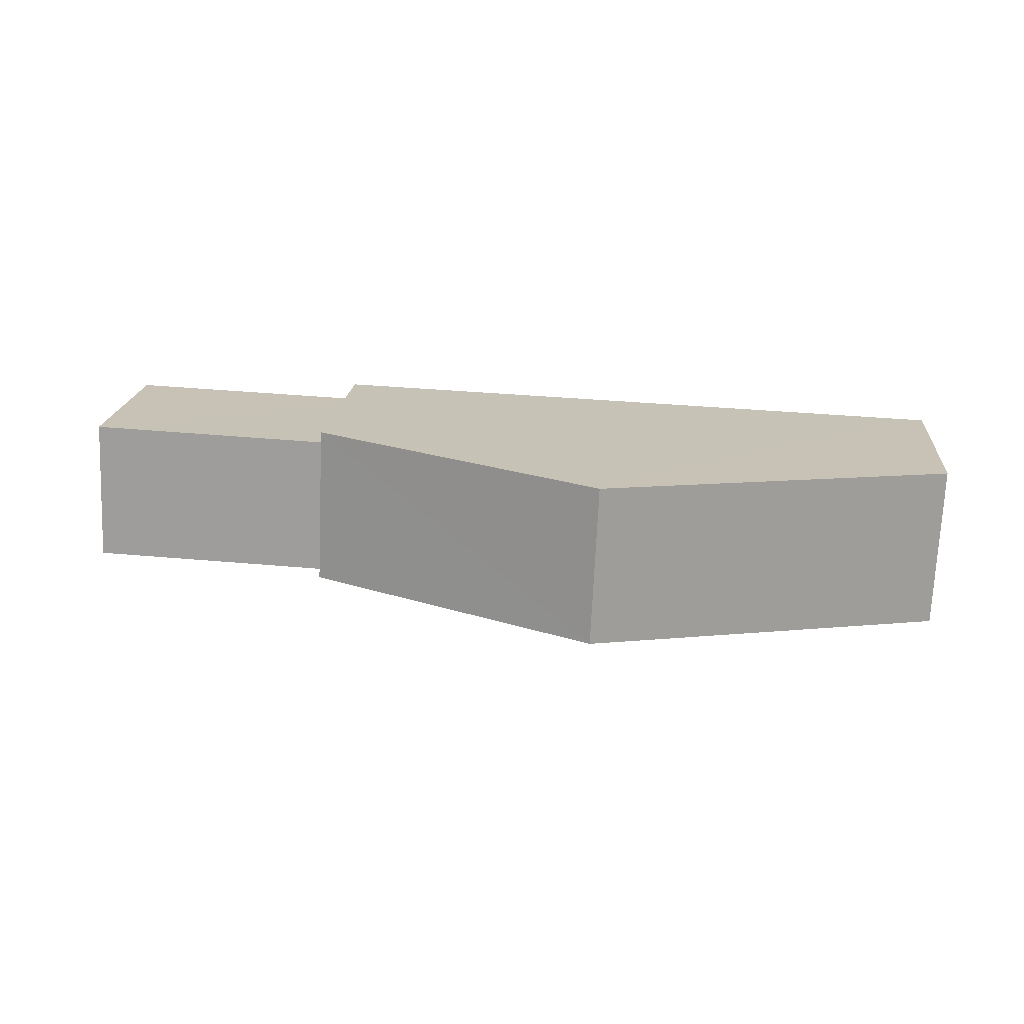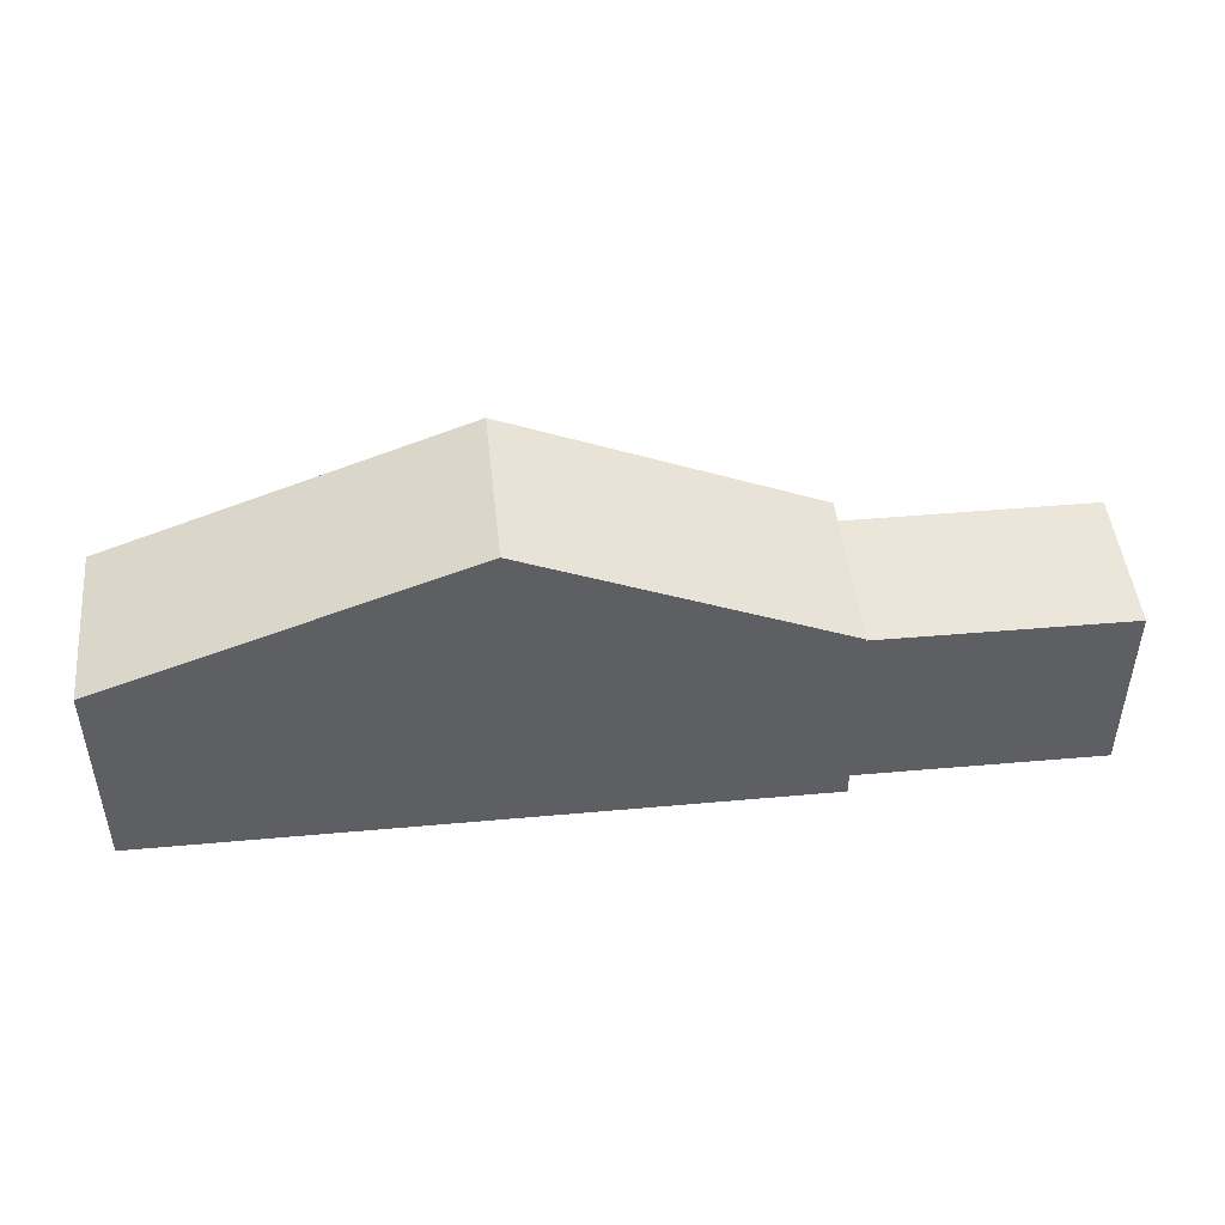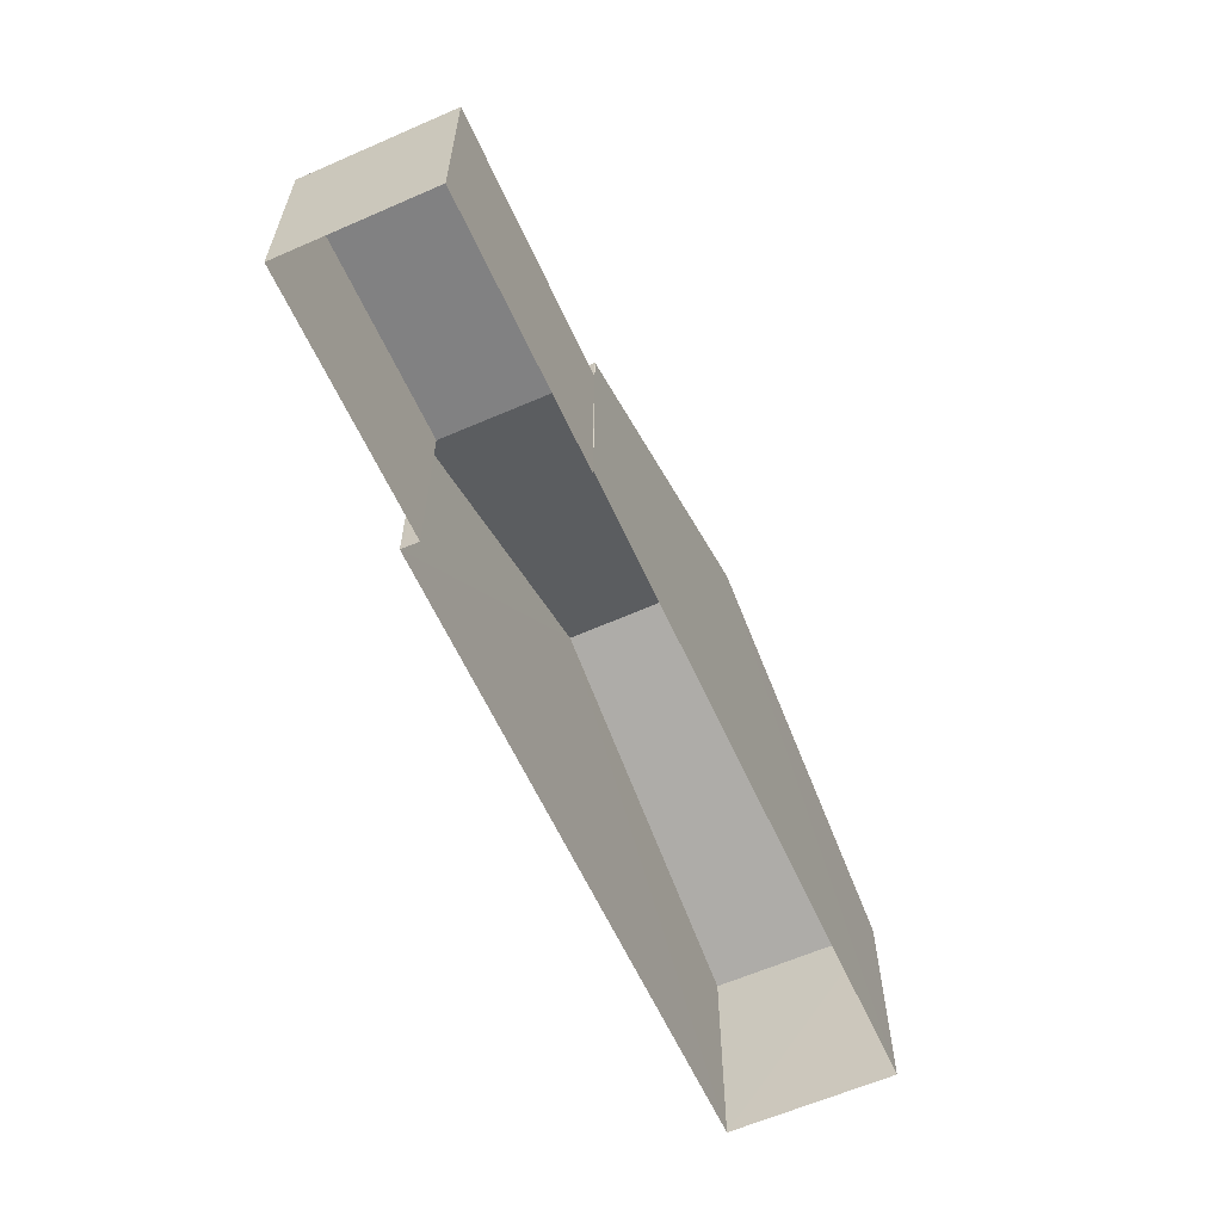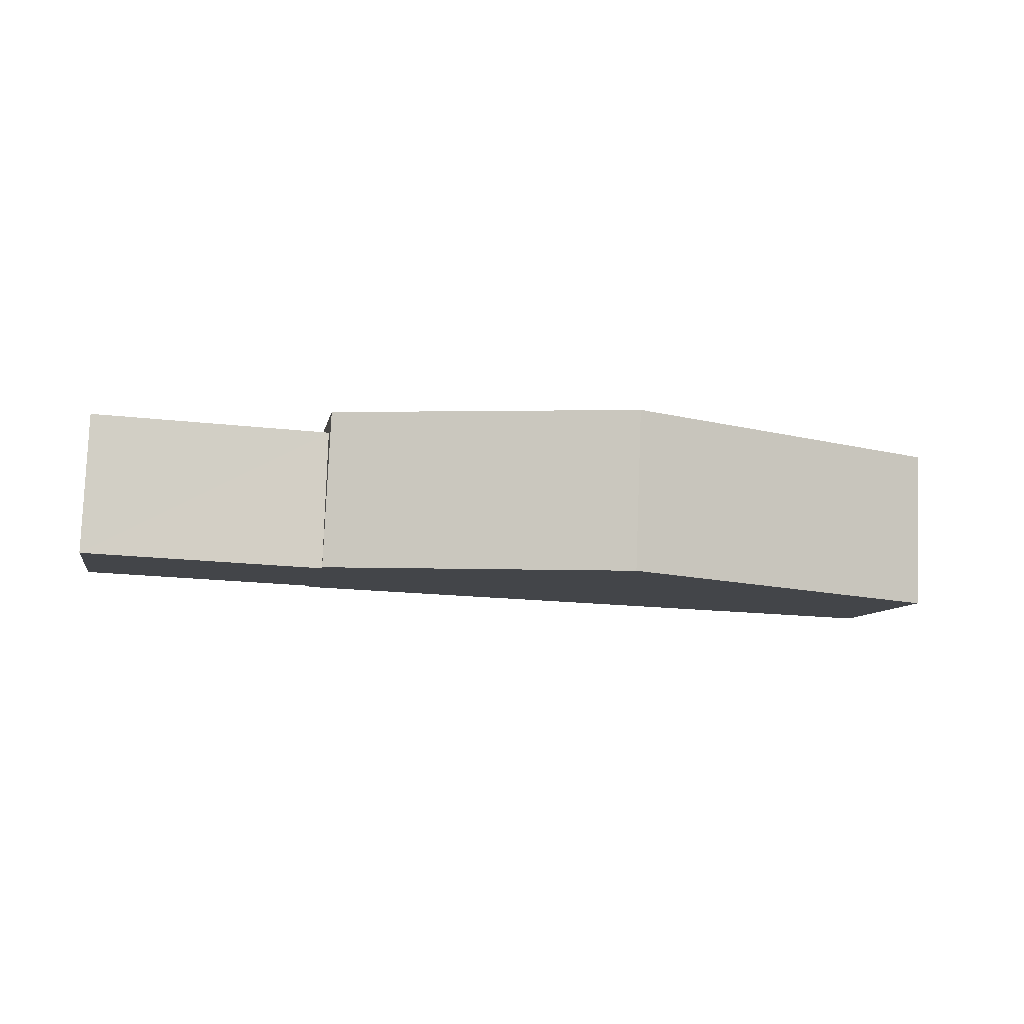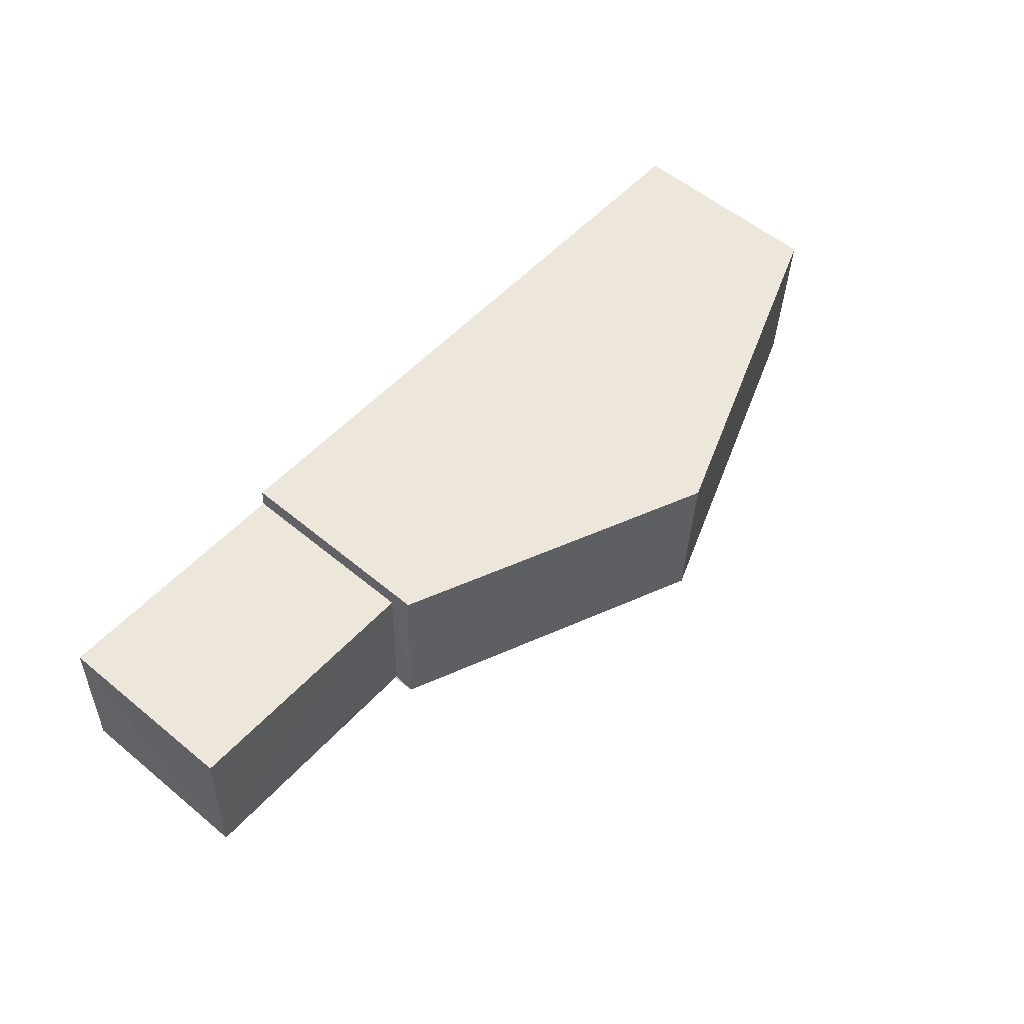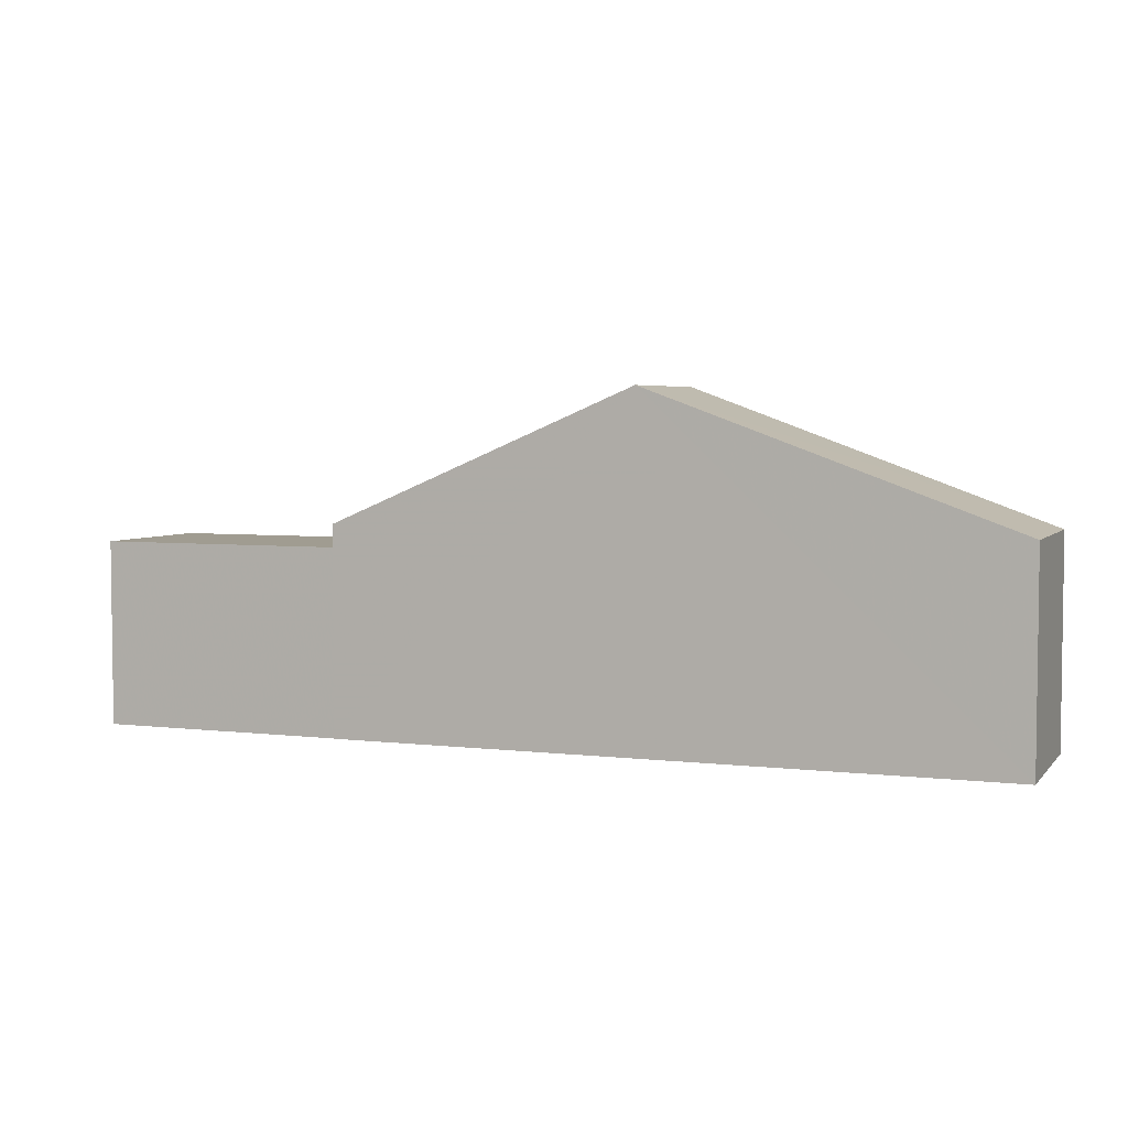
<metadata>
{"format":"obj","ext":"obj","renderer":"f3d","projection":"perspective","resolution":1024,"background":"white","views":[{"elev":18.6,"azim":5.3,"up":"+Y"},{"elev":47.1,"azim":171.8,"up":"+Z"},{"elev":-60.3,"azim":-68.2,"up":"+Z"},{"elev":-8.3,"azim":-10.5,"up":"+Y"},{"elev":56.0,"azim":-49.1,"up":"+Y"},{"elev":4.3,"azim":19.0,"up":"+Z"}]}
</metadata>
<code>
v -3.729e+05 -1.034e+05 31.42
v -3.729e+05 -1.034e+05 31.42
v -3.728e+05 -1.034e+05 31.42
v -3.728e+05 -1.034e+05 31.42
v -3.729e+05 -1.034e+05 31.42
v -3.729e+05 -1.034e+05 31.42
v -3.729e+05 -1.034e+05 31.42
v -3.729e+05 -1.034e+05 31.42
v -3.729e+05 -1.034e+05 41.23
v -3.728e+05 -1.034e+05 37.42
v -3.729e+05 -1.034e+05 41.22
v -3.728e+05 -1.034e+05 37.43
v -3.729e+05 -1.034e+05 36.78
v -3.729e+05 -1.034e+05 36.78
v -3.729e+05 -1.034e+05 36.78
v -3.729e+05 -1.034e+05 36.78
v -3.729e+05 -1.034e+05 37.42
v -3.729e+05 -1.034e+05 37.43
f 1 2 3
f 4 3 5
f 6 4 5
f 5 2 7
f 5 7 8
f 3 2 5
f 9 10 11
f 9 12 10
f 13 14 15
f 16 13 15
f 17 18 9
f 11 17 9
f 18 1 9
f 1 3 9
f 3 12 9
f 15 8 7
f 15 14 8
f 2 1 16
f 1 18 16
f 5 13 6
f 13 18 17
f 16 18 13
f 6 13 17
f 5 8 14
f 13 5 14
f 10 4 11
f 4 6 11
f 6 17 11
f 12 3 4
f 10 12 4
f 2 15 7
f 2 16 15

</code>
